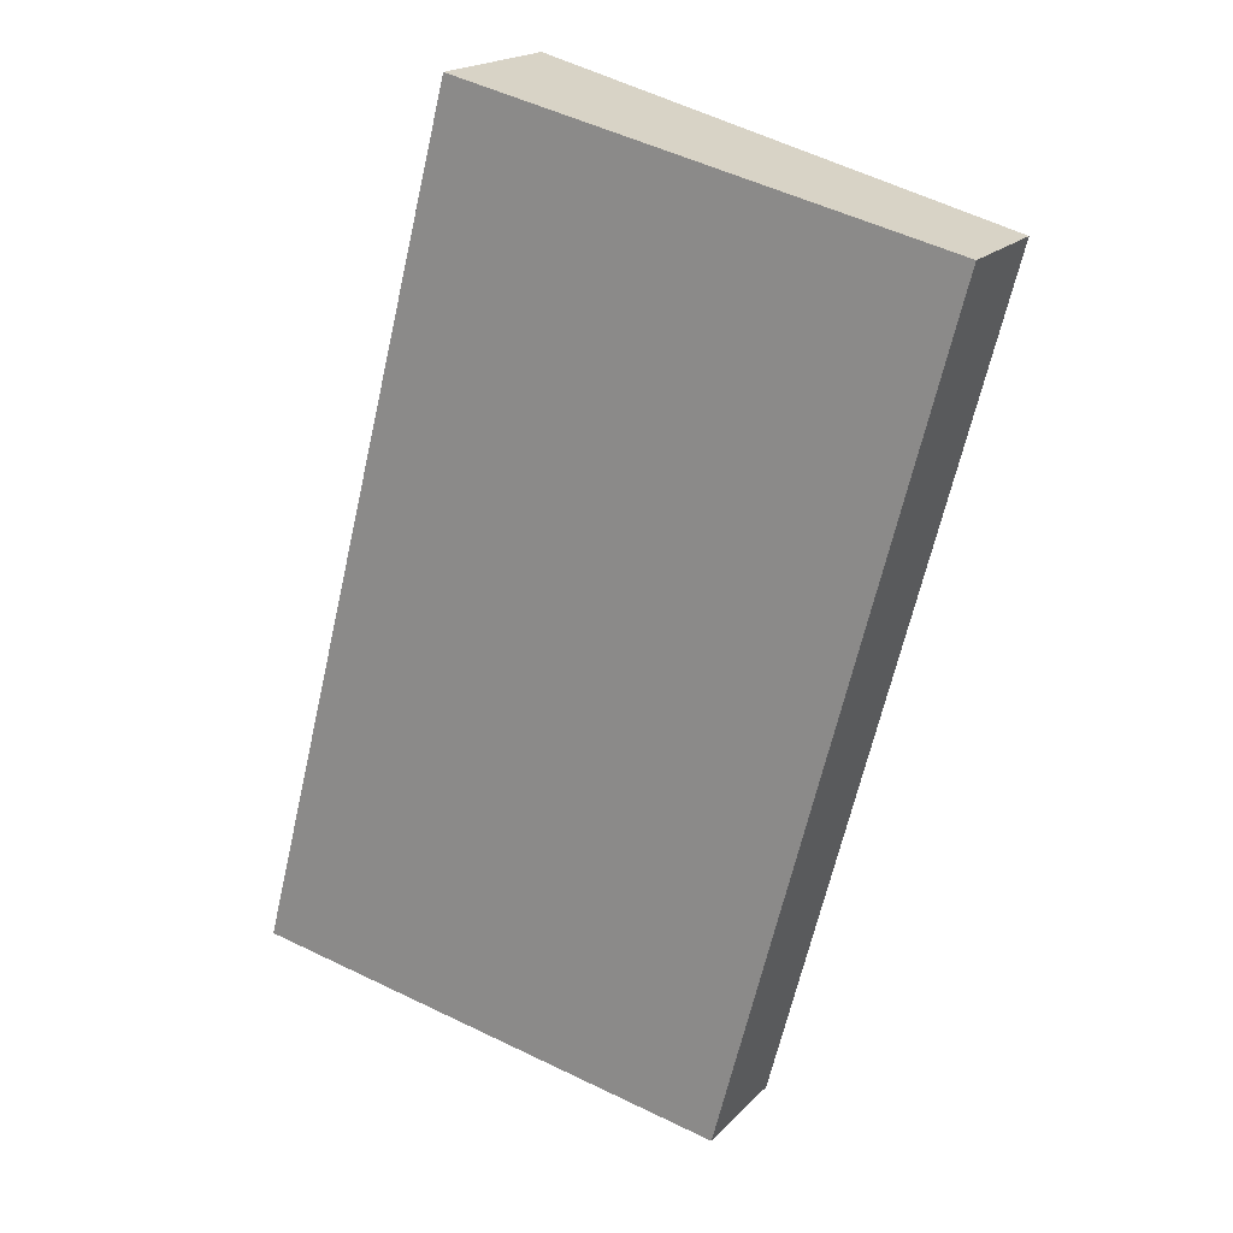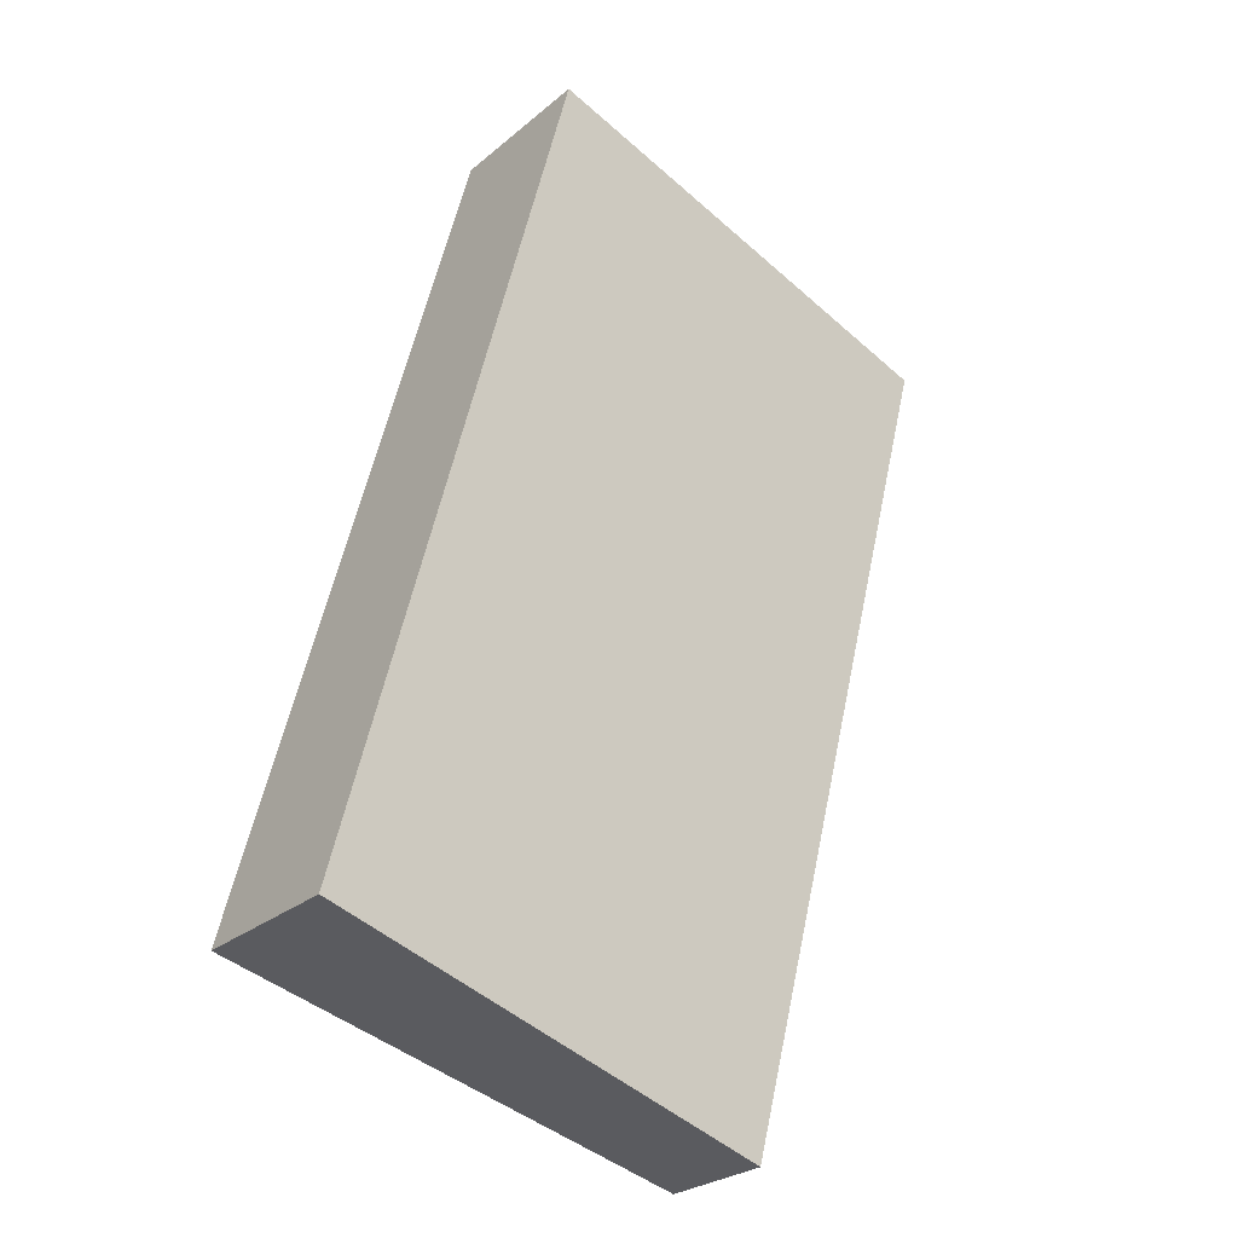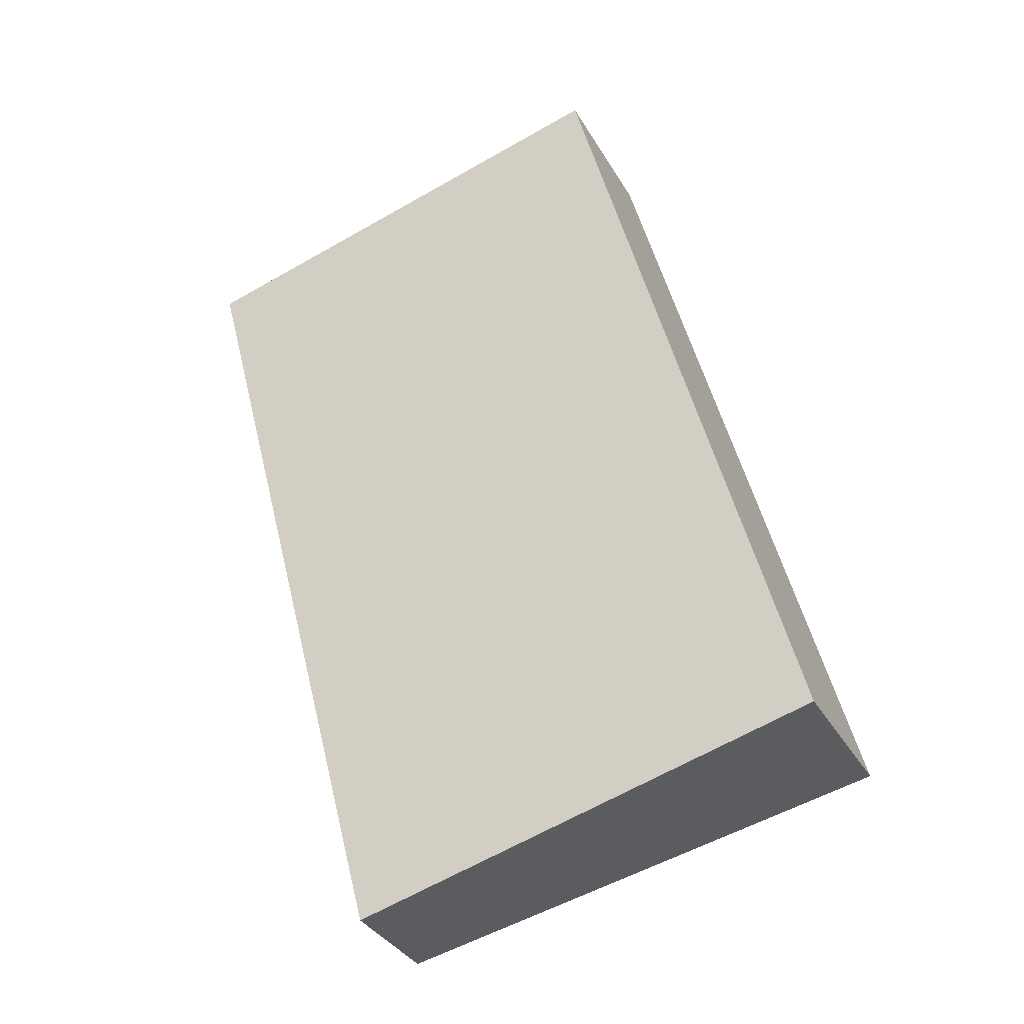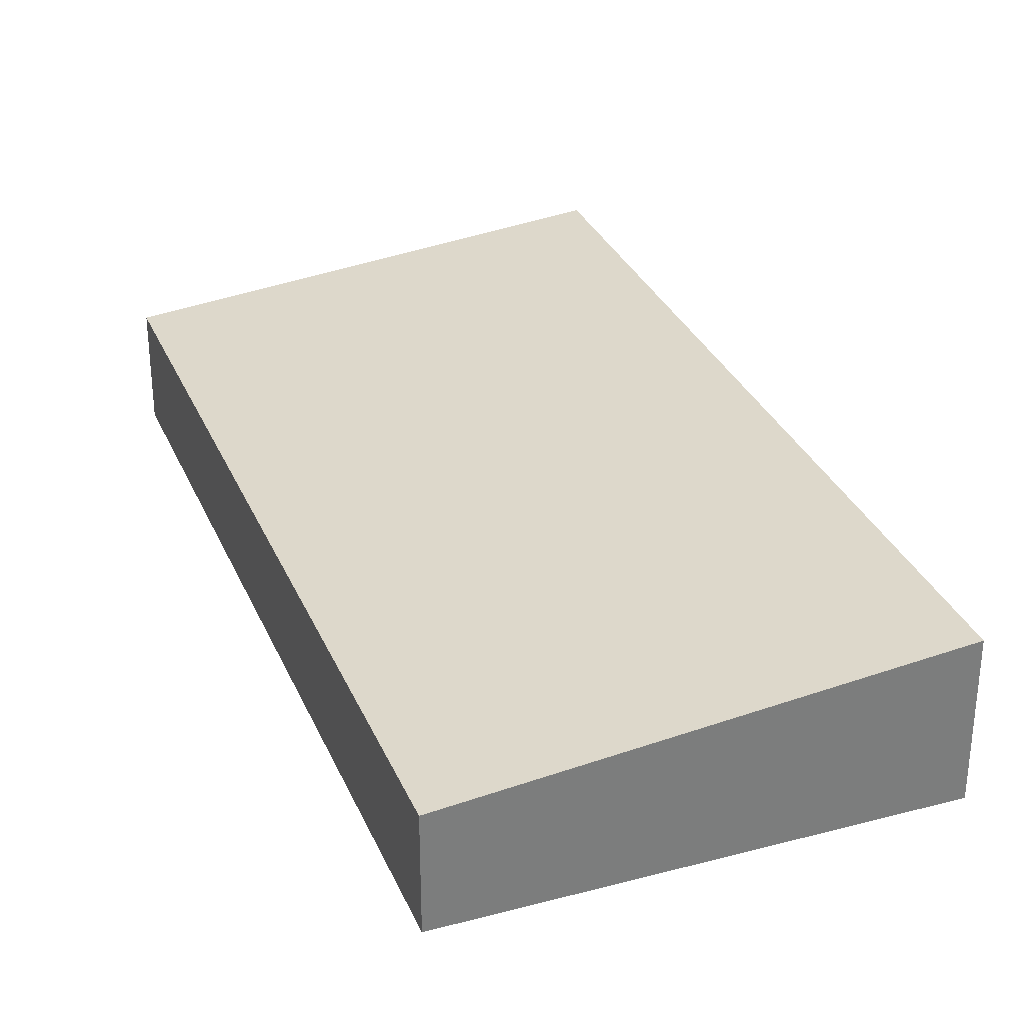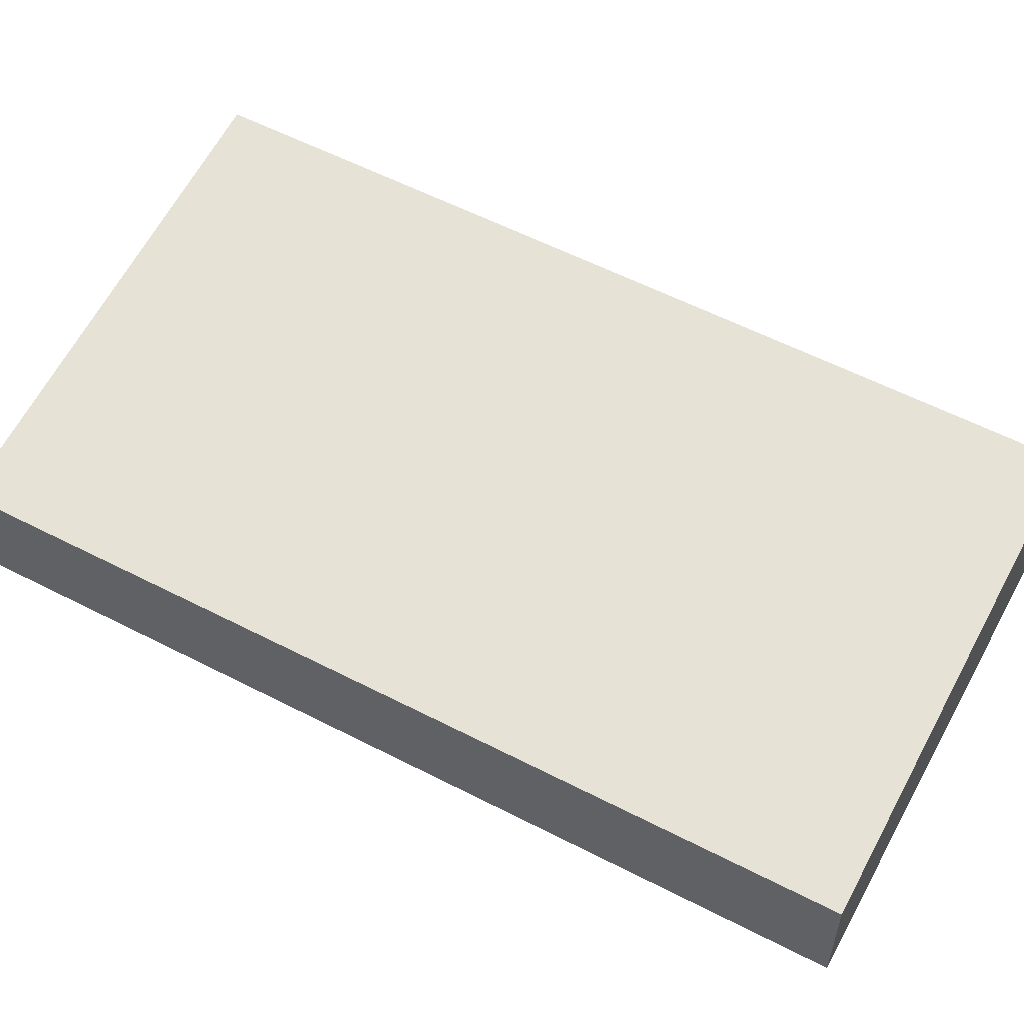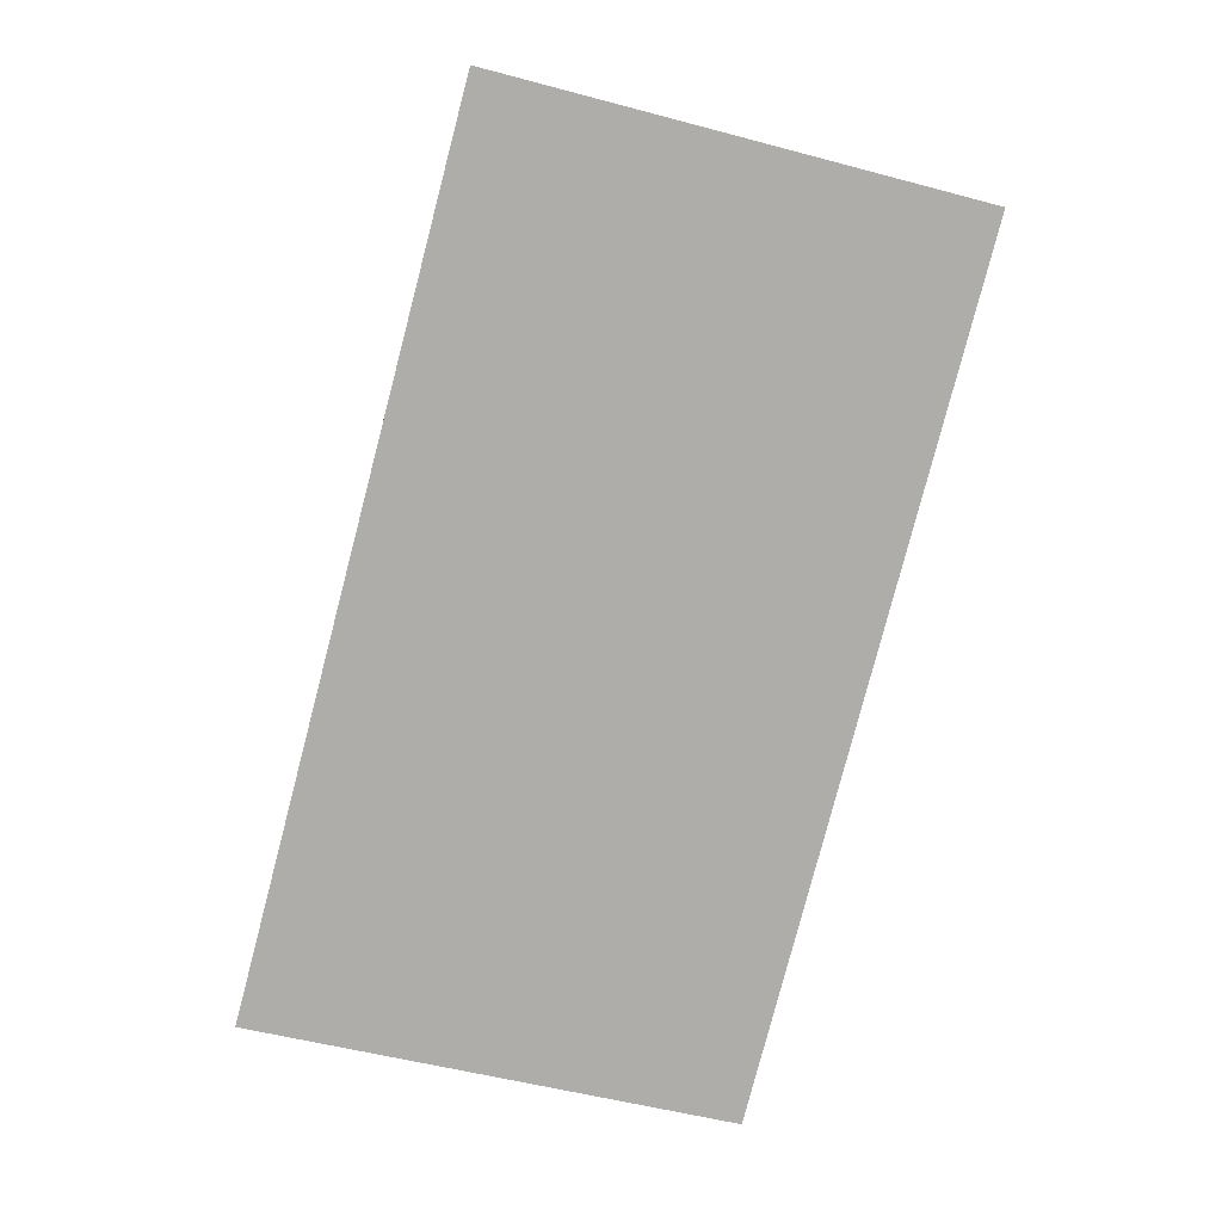
<metadata>
{"format":"obj","ext":"obj","renderer":"f3d","projection":"perspective","resolution":1024,"background":"white","views":[{"elev":19.2,"azim":-150.6,"up":"+Z"},{"elev":-26.6,"azim":142.2,"up":"+Z"},{"elev":-35.0,"azim":26.2,"up":"+Z"},{"elev":31.6,"azim":-35.2,"up":"+Y"},{"elev":57.4,"azim":-76.4,"up":"+Y"},{"elev":11.9,"azim":177.7,"up":"+Z"}]}
</metadata>
<code>
v  1.359 0.706 -5.212
v  2.847 0.978 0.743
v  4.206 0.978 -4.47
v  0 0.706 4.323e-17
v  1.359 3.191e-16 -5.212
v  0 0 0
v  2.847 -4.55e-17 0.743
v  4.206 2.737e-16 -4.47
g defaultobject
f 1 2 3
f 2 1 4
f 5 4 1
f 4 5 6
f 4 7 2
f 7 4 6
f 7 3 2
f 3 7 8
f 8 1 3
f 1 8 5
f 5 7 6
f 7 5 8

</code>
